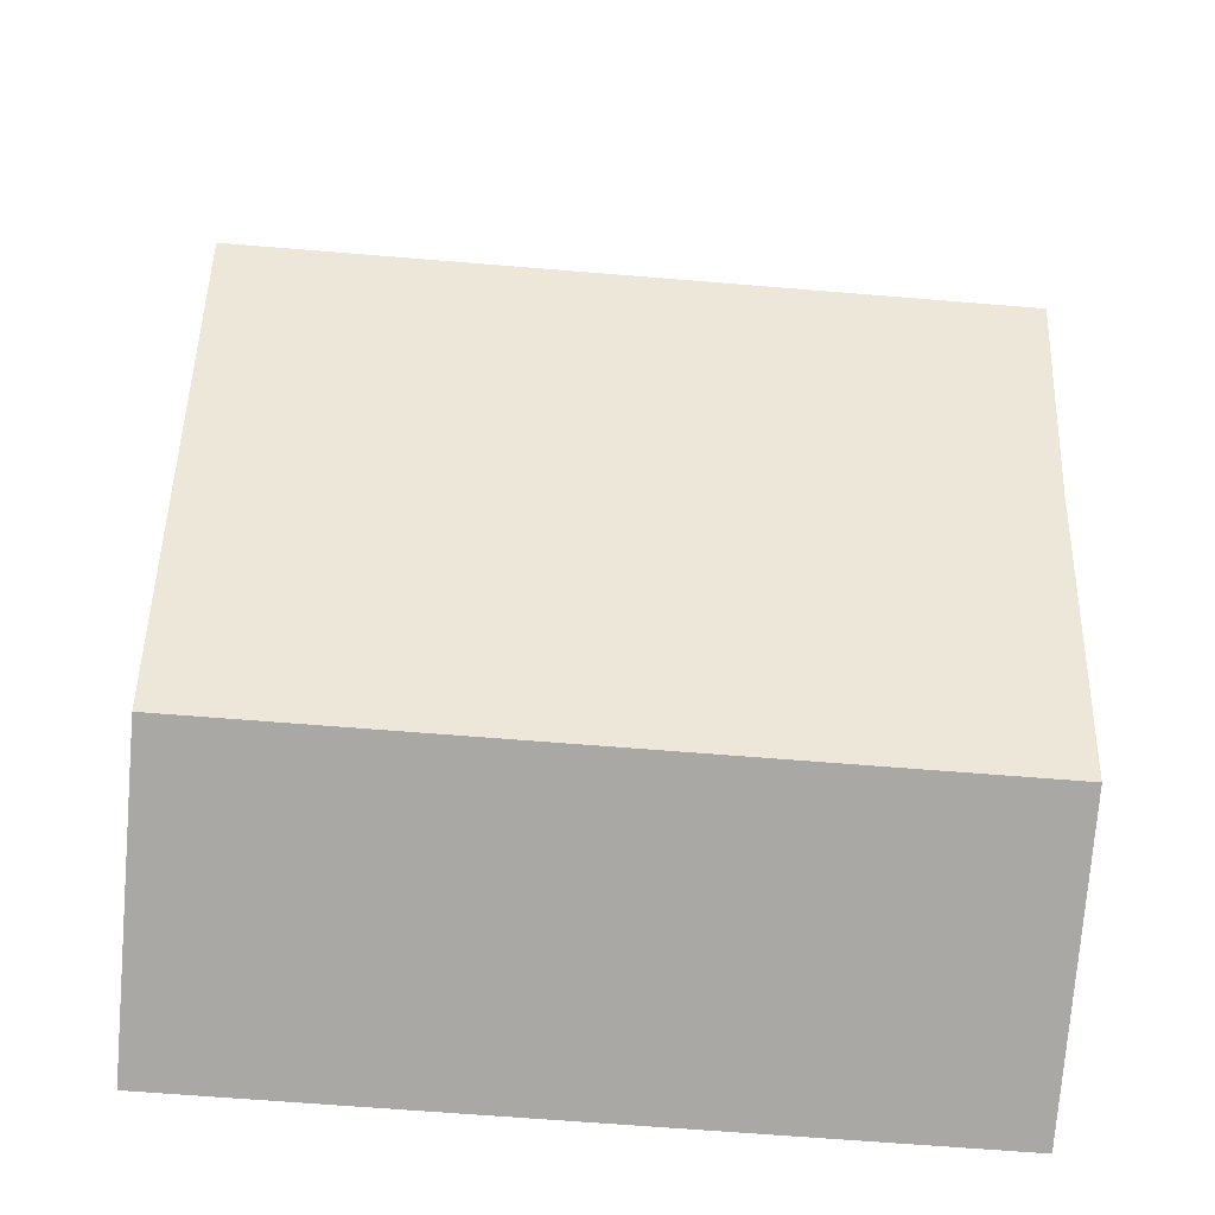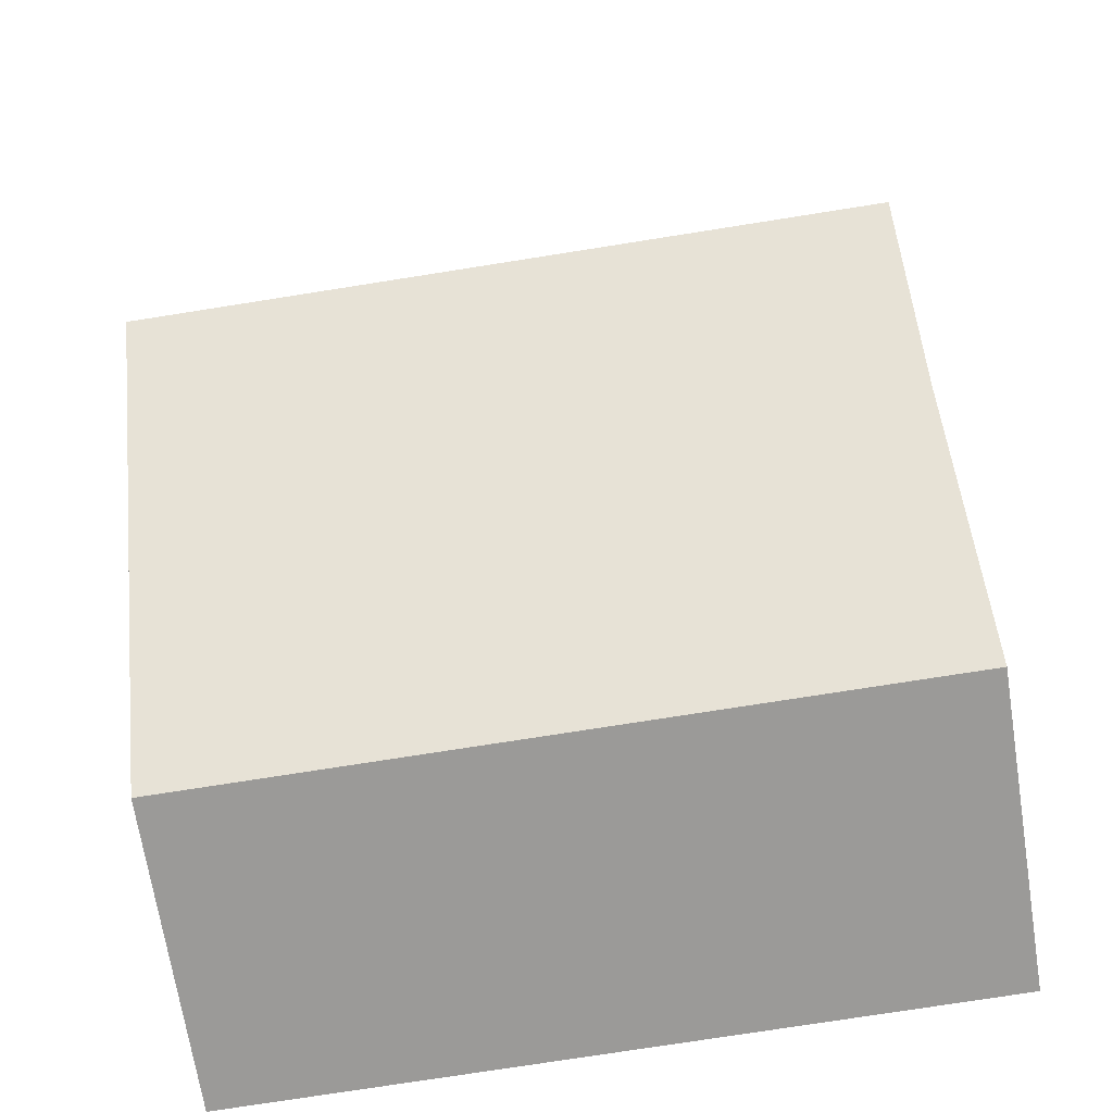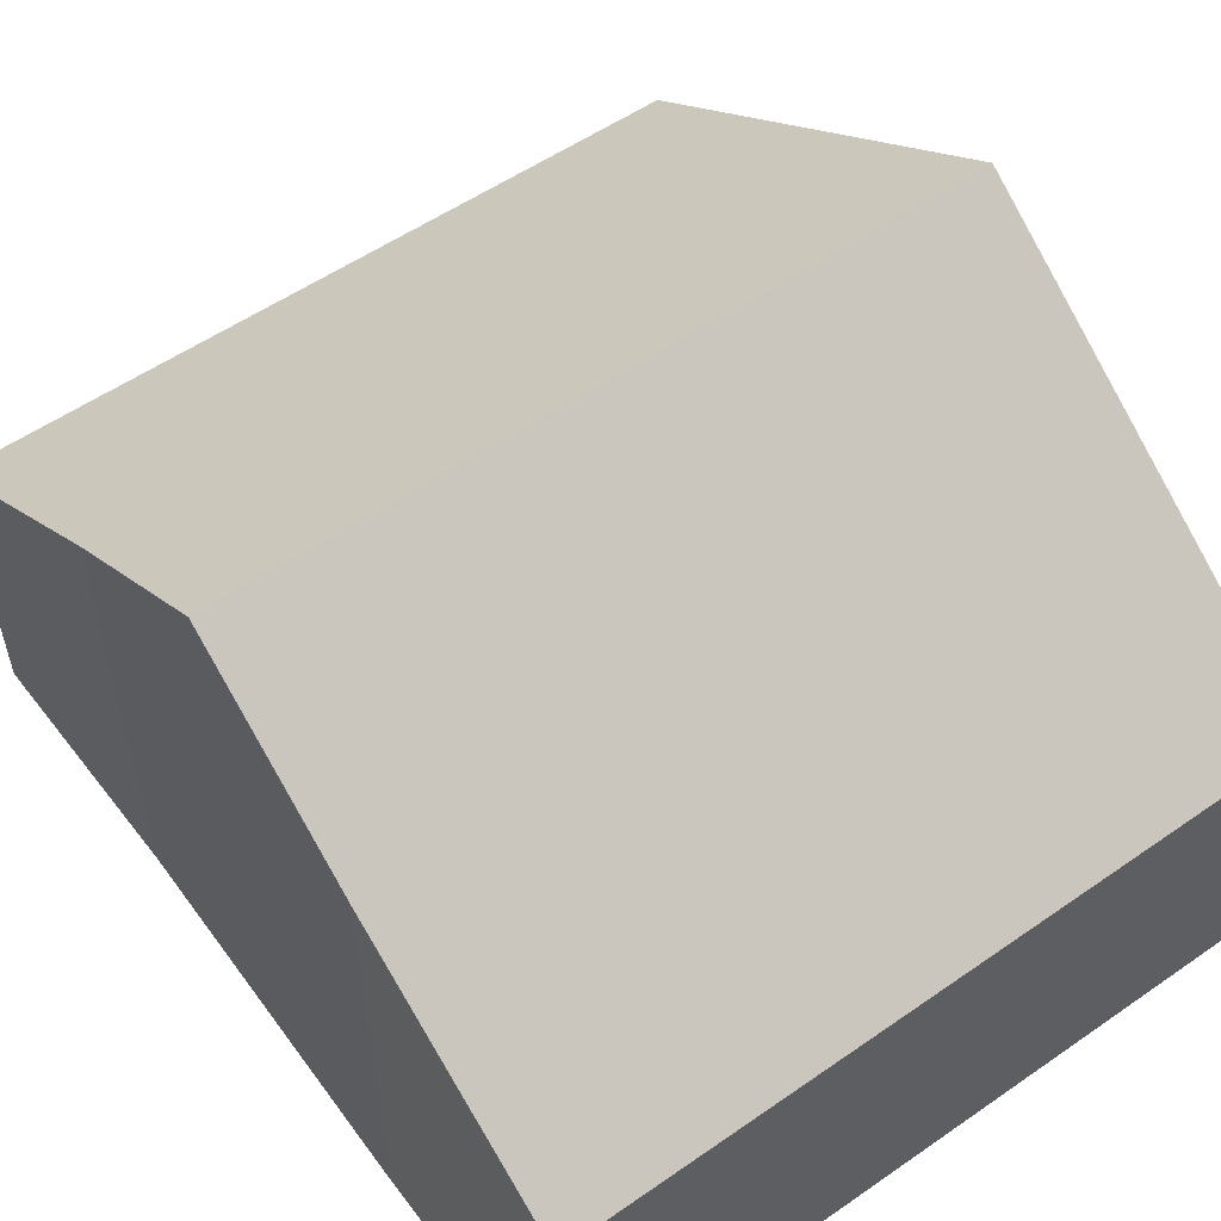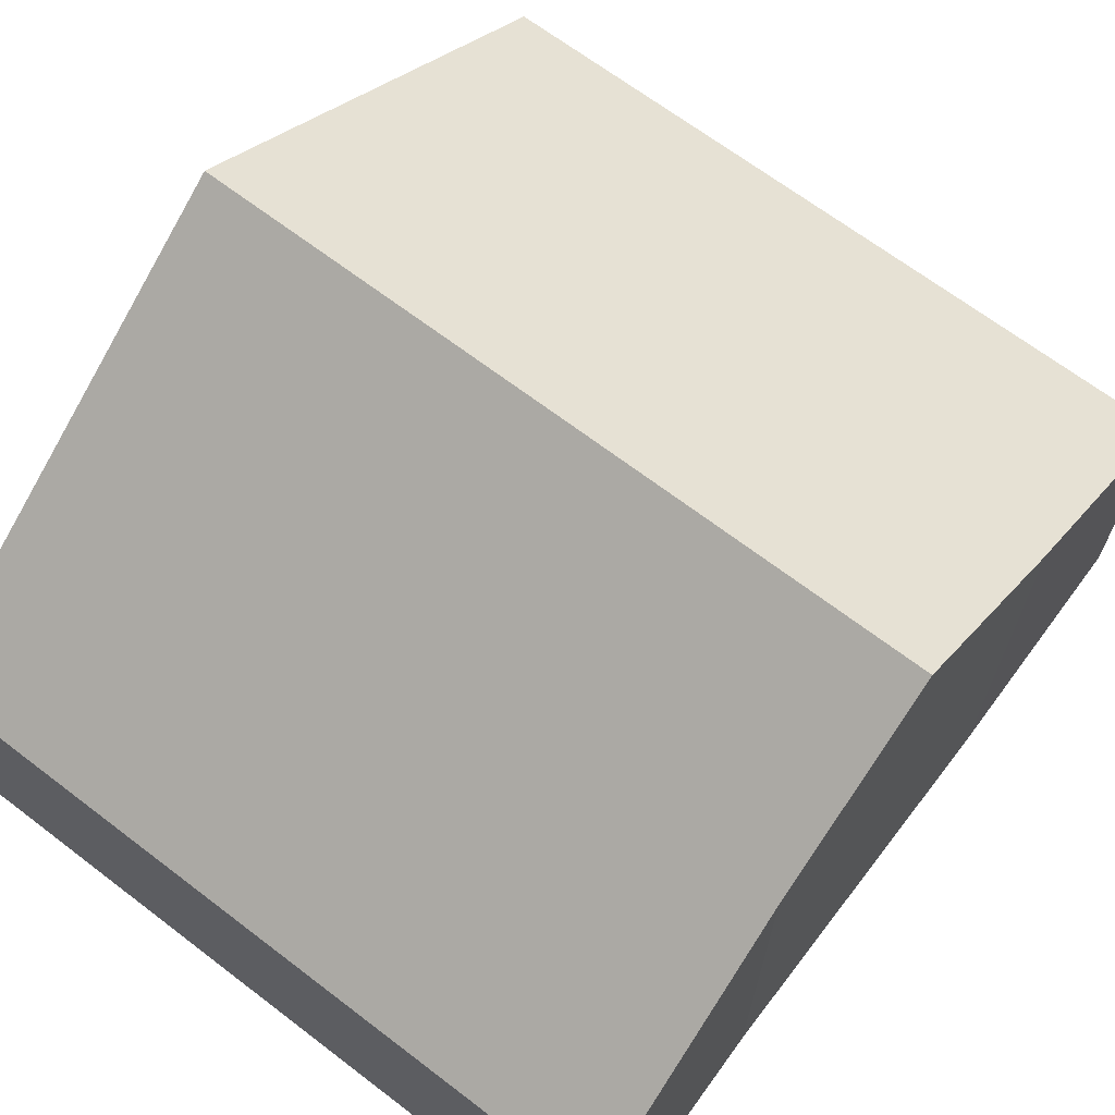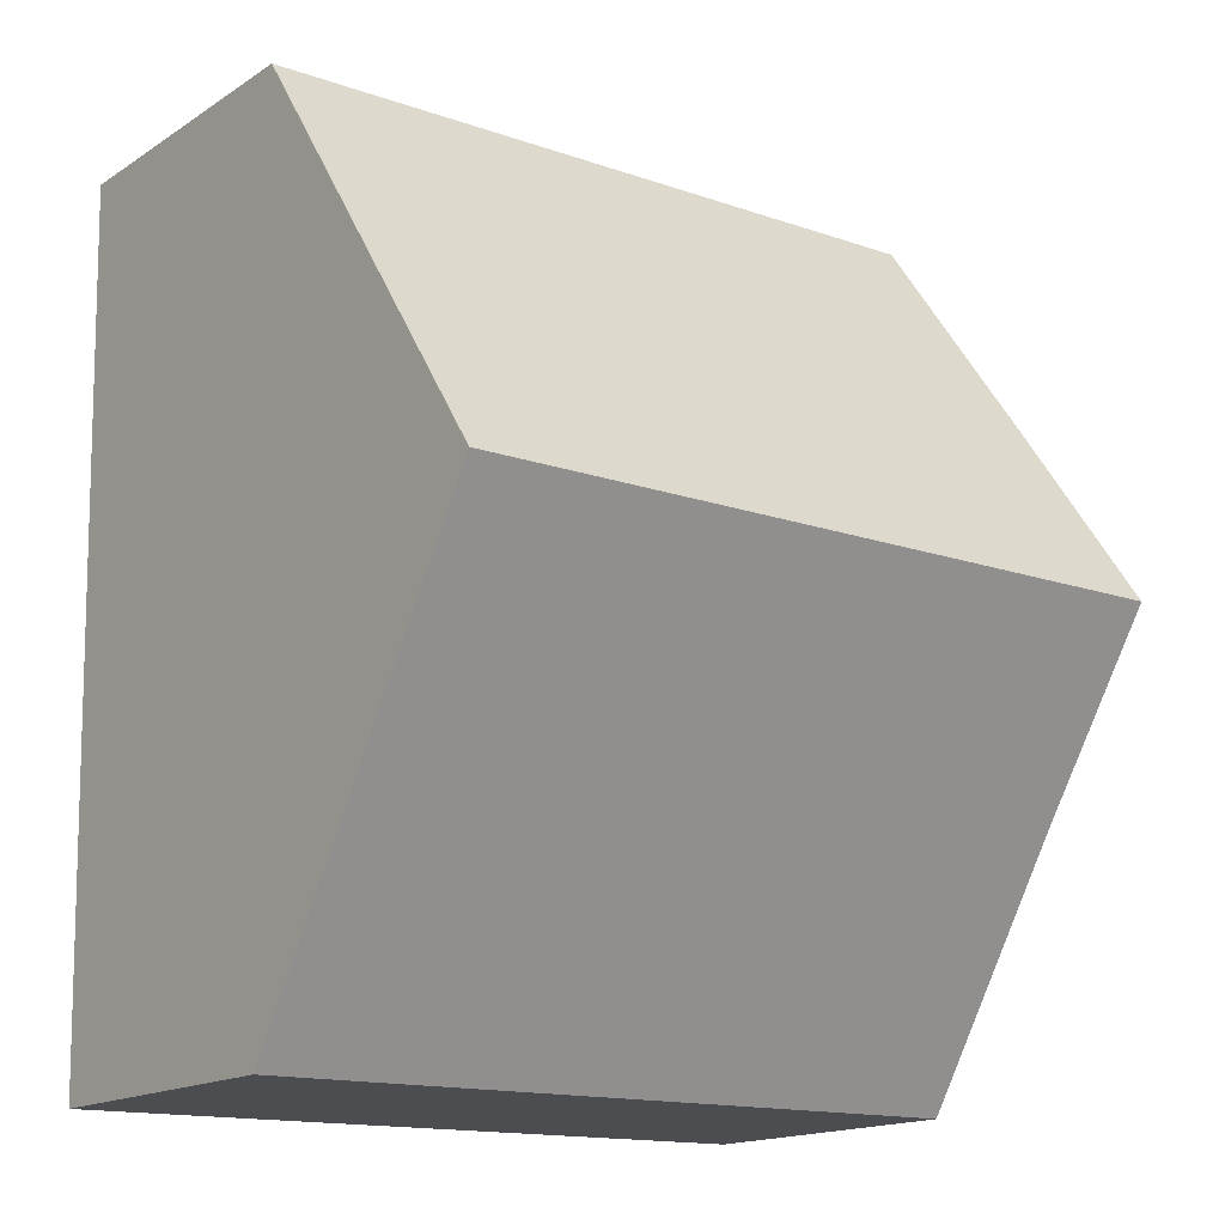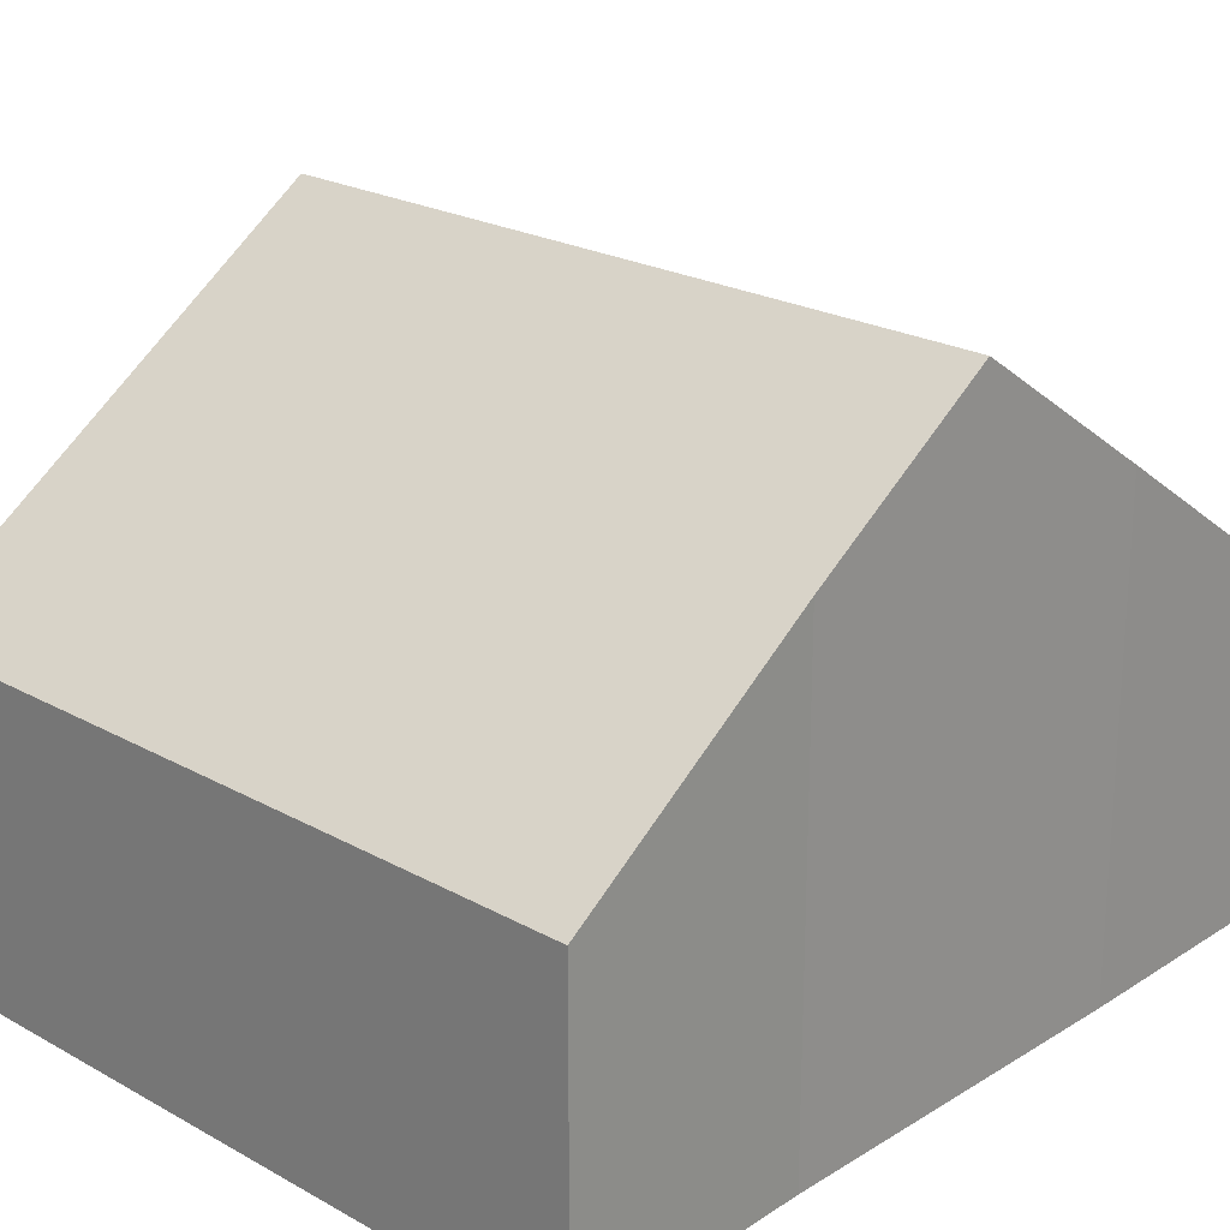
<metadata>
{"format":"obj","ext":"obj","renderer":"f3d","projection":"perspective","resolution":1024,"background":"white","views":[{"elev":-75.1,"azim":175.3,"up":"+Z"},{"elev":-69.2,"azim":-171.1,"up":"+Z"},{"elev":55.7,"azim":-34.8,"up":"+Y"},{"elev":67.7,"azim":-141.6,"up":"+Y"},{"elev":-16.2,"azim":142.3,"up":"+Z"},{"elev":22.7,"azim":-135.5,"up":"+Y"}]}
</metadata>
<code>
v  6.547 5.32 3.691
v  0.203 2.707 7.623
v  6.627 2.733 7.474
v  0.113 5.32 3.802
v  0.136 4.159 5.5
v  0 2.72 1.666e-16
v  6.466 2.72 -0.112
v  0.09 4.205 2.171
v  6.466 6.858e-18 -0.112
v  0 0 0
v  0.09 -1.329e-16 2.171
v  0.136 -3.368e-16 5.5
v  0.113 -2.328e-16 3.802
v  0.203 -4.668e-16 7.623
v  6.627 -4.577e-16 7.474
v  6.547 -2.26e-16 3.691
g defaultobject
f 1 2 3
f 2 1 4
f 2 4 5
f 6 1 7
f 1 6 8
f 1 8 4
f 9 6 7
f 6 9 10
f 6 11 8
f 11 6 10
f 8 5 4
f 5 8 11
f 5 11 12
f 12 11 13
f 12 2 5
f 2 12 14
f 2 15 3
f 15 2 14
f 1 9 7
f 9 1 3
f 9 3 16
f 16 3 15
f 14 16 15
f 16 14 12
f 16 12 13
f 16 13 9
f 9 13 11
f 9 11 10

</code>
